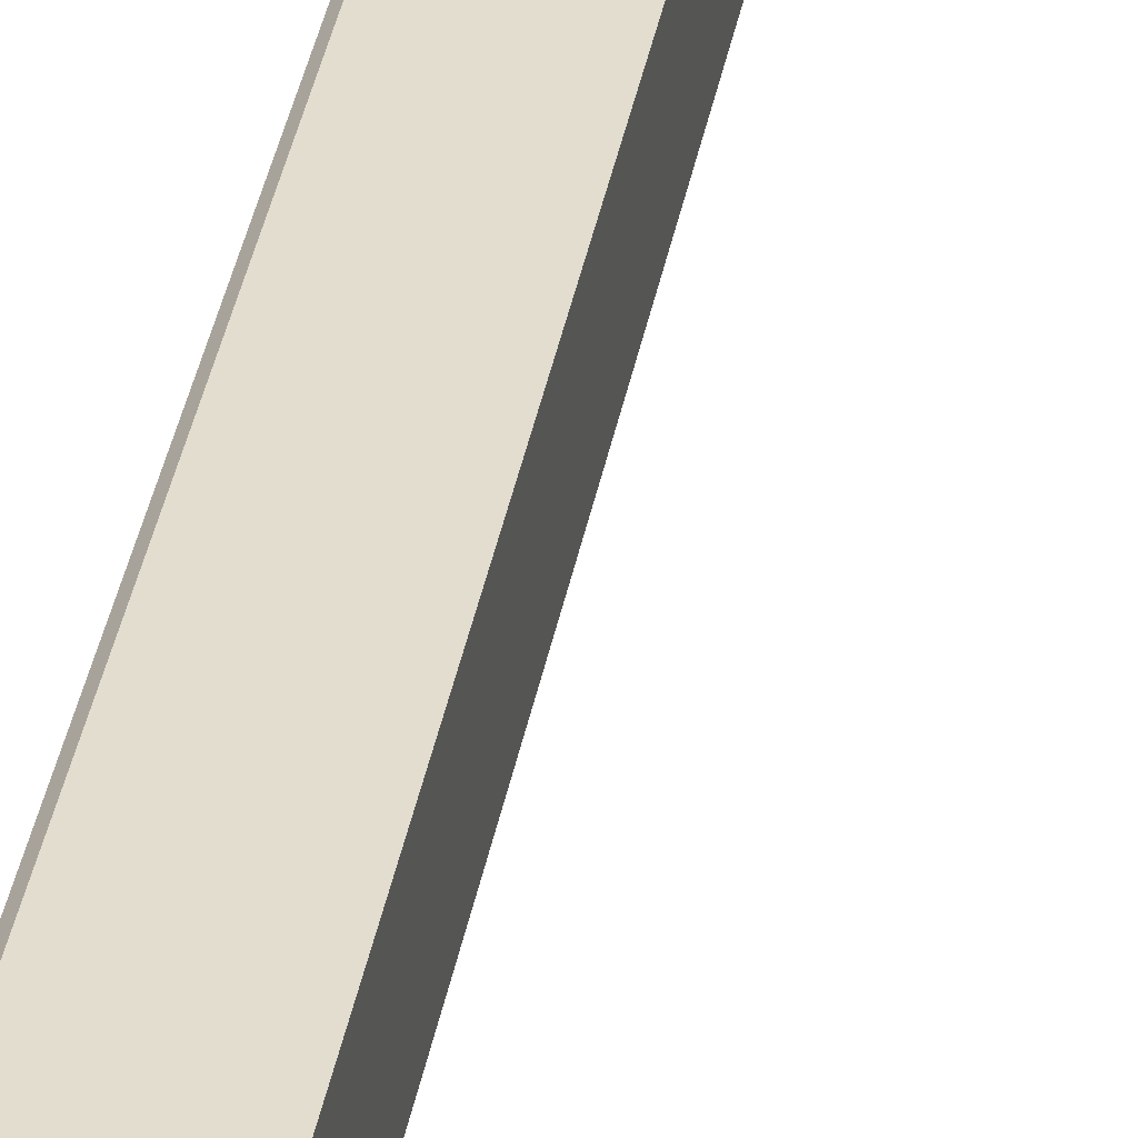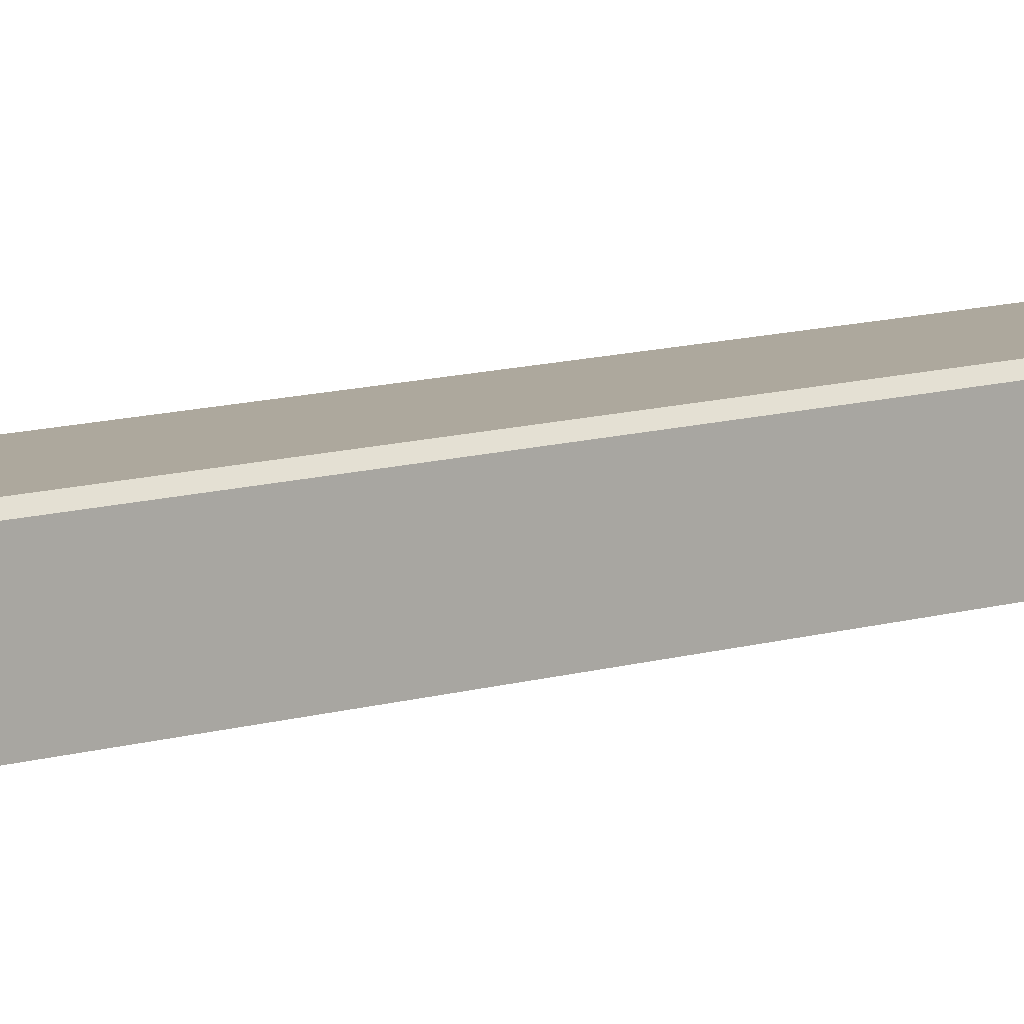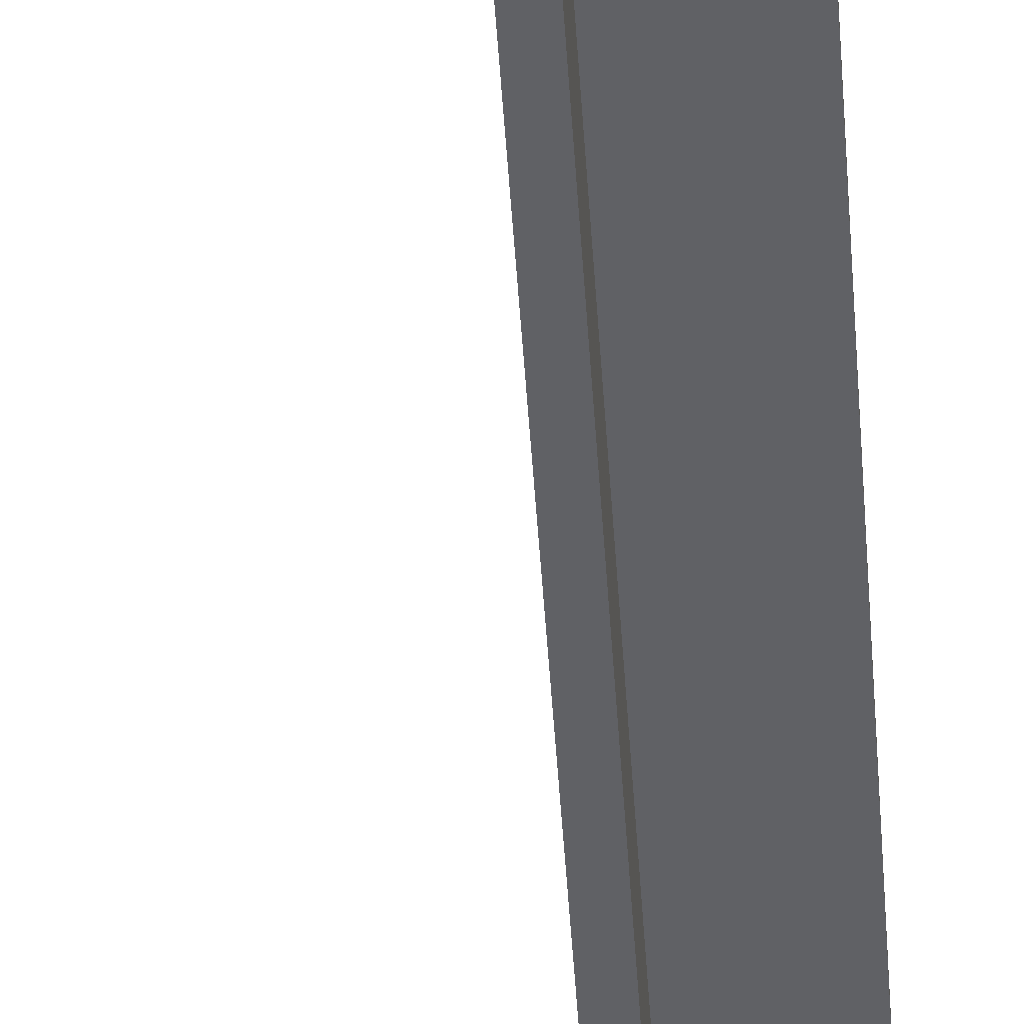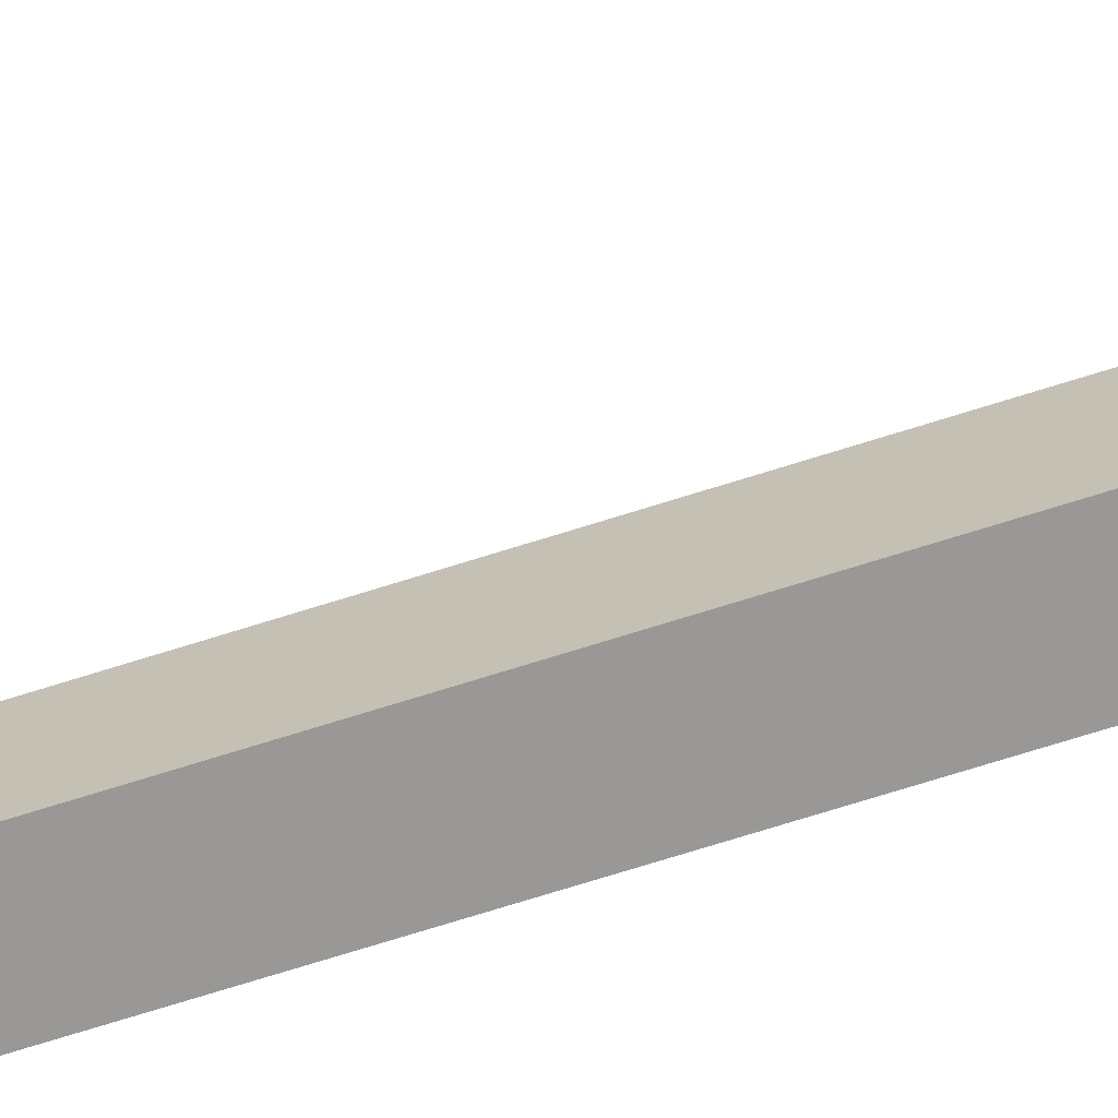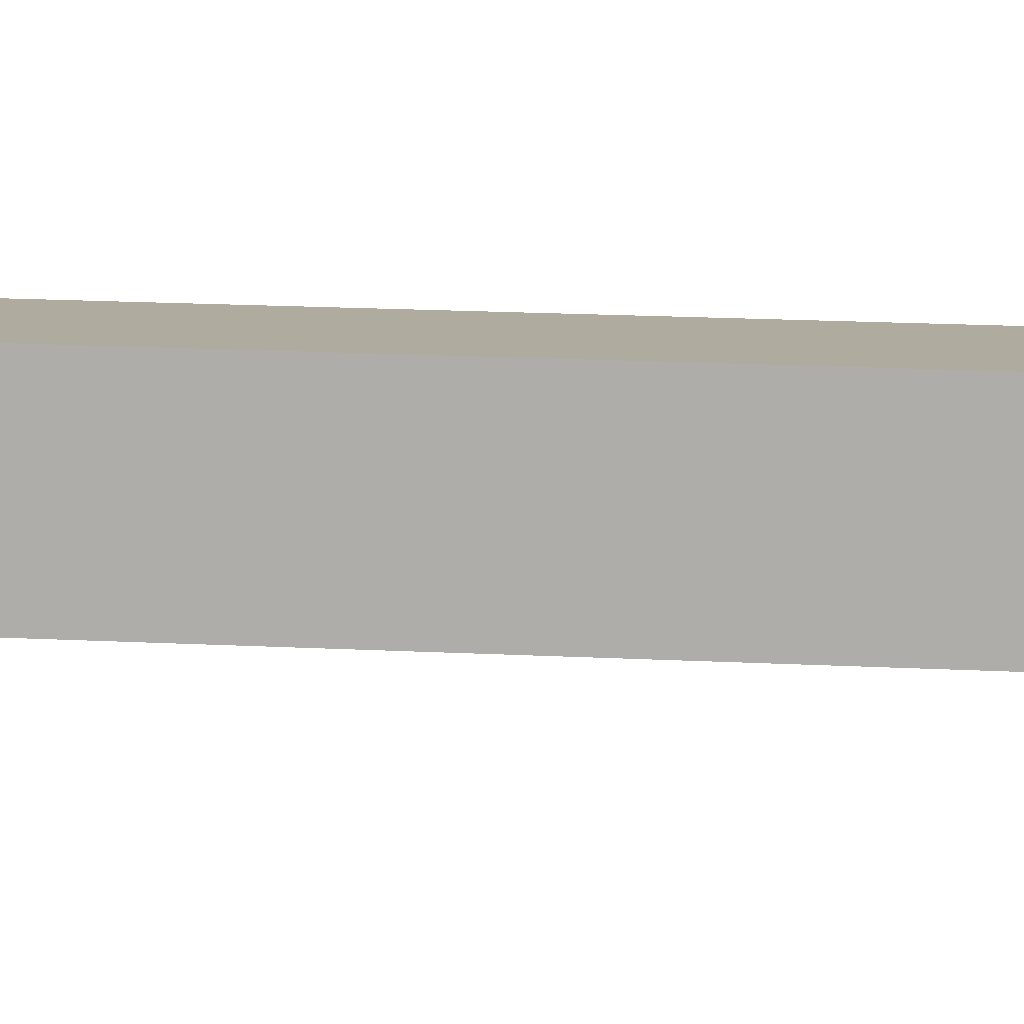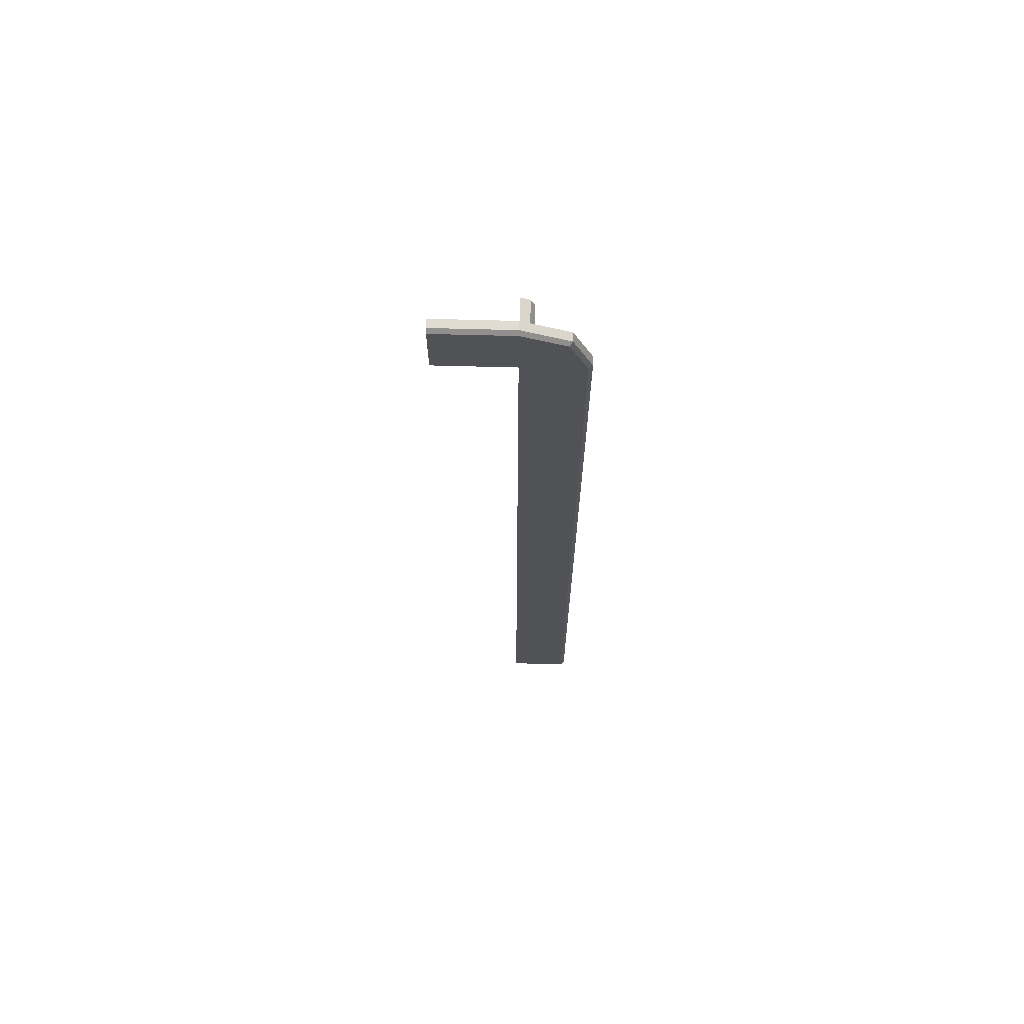
<metadata>
{"format":"obj","ext":"obj","renderer":"f3d","projection":"perspective","resolution":1024,"background":"white","views":[{"elev":34.8,"azim":9.7,"up":"+Y"},{"elev":8.7,"azim":-133.5,"up":"+Y"},{"elev":-47.9,"azim":-176.4,"up":"+Y"},{"elev":-68.7,"azim":107.8,"up":"+Y"},{"elev":9.7,"azim":100.4,"up":"+Y"},{"elev":69.2,"azim":-178.5,"up":"+Z"}]}
</metadata>
<code>
v 8e-06 0 570.7
v 8e-06 95 570.7
v 8e-06 95 -875.1
v 8e-06 0 -875.1
v -100 76 570.8
v -100 76 -875.1
v -20.05 0 570.8
v -20.05 0 -875.1
v -20.05 76 -875.1
v -20.05 76 570.8
v -20.05 0 570.8
v -20.05 76 570.8
v -100 76 570.8
v -100 89.3 570.8
v -94.35 95 570.8
v -100 89.3 -875.1
v -94.35 95 -875.1
v -14.15 76 584.9
v -14.15 0 584.9
v -70.72 76 641.5
v -66.69 95 637.5
v -70.72 89.3 641.5
v 8e-06 76 590.7
v 8e-06 0 590.7
v 8e-06 76 670.7
v 8e-06 95 665
v 8e-06 89.3 670.7
v 0 76 590.7
v 0 0 590.7
v 0 0 570.7
v 0 95 570.7
v 0 76 670.7
v 0 95 665
v 0 89.3 670.7
v 120.4 76 670.7
v 120.4 76 570.7
v 120.4 95 570.7
v 120.4 95 665
v 120.4 89.3 670.7
v 8e-06 76 570.7
f 7 8 4 1
f 6 5 14 16
f 1 4 3 2
f 8 9 3 4
f 17 15 2 3
f 35 36 37 38 39
f 7 10 12 11
f 10 5 13 12
f 6 9 10 5
f 9 8 7 10
f 16 17 3 9 6
f 14 15 17 16
f 10 7 19 18
f 7 1 19
f 5 10 18 20
f 2 15 21
f 15 14 22 21
f 14 5 20 22
f 18 19 24 23
f 19 1 24
f 20 18 23 25
f 2 21 26
f 21 22 27 26
f 22 20 25 27
f 23 24 29 28
f 24 1 30 29
f 1 2 31 40 30
f 25 23 28 32
f 2 26 33 31
f 26 27 34 33
f 27 25 32 34
f 32 28 36 35
f 28 31 37 36
f 31 33 38 37
f 33 34 39 38
f 34 32 35 39
f 28 29 30 40
f 28 40 36
f 40 31 37 36
f 31 28 36 37

</code>
